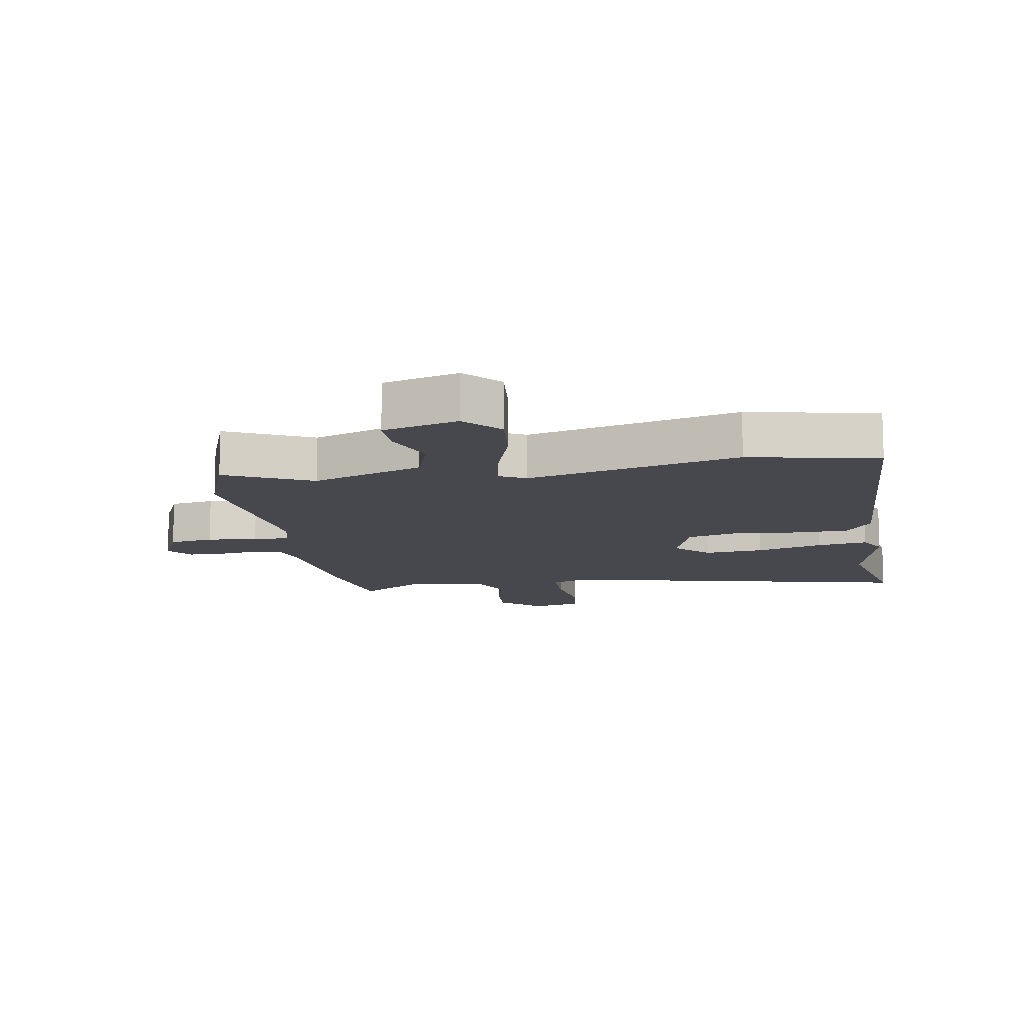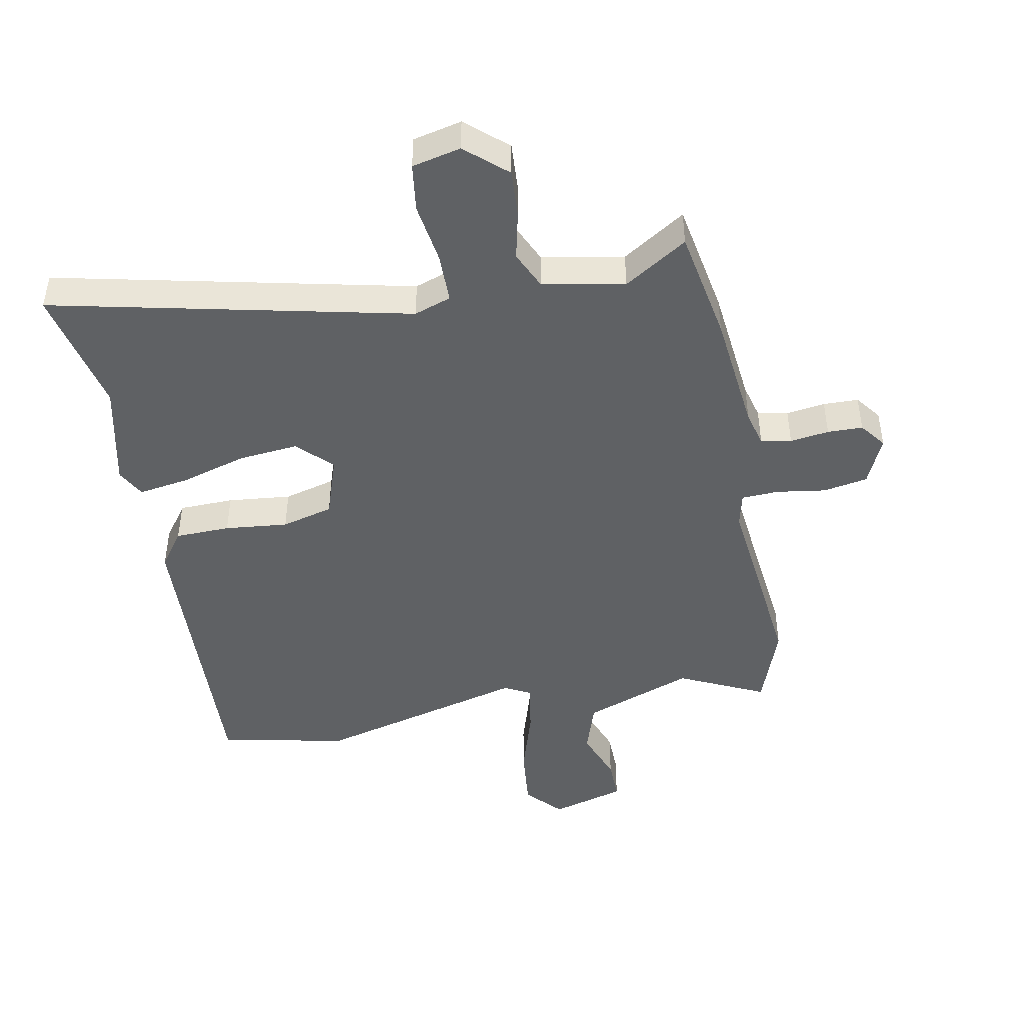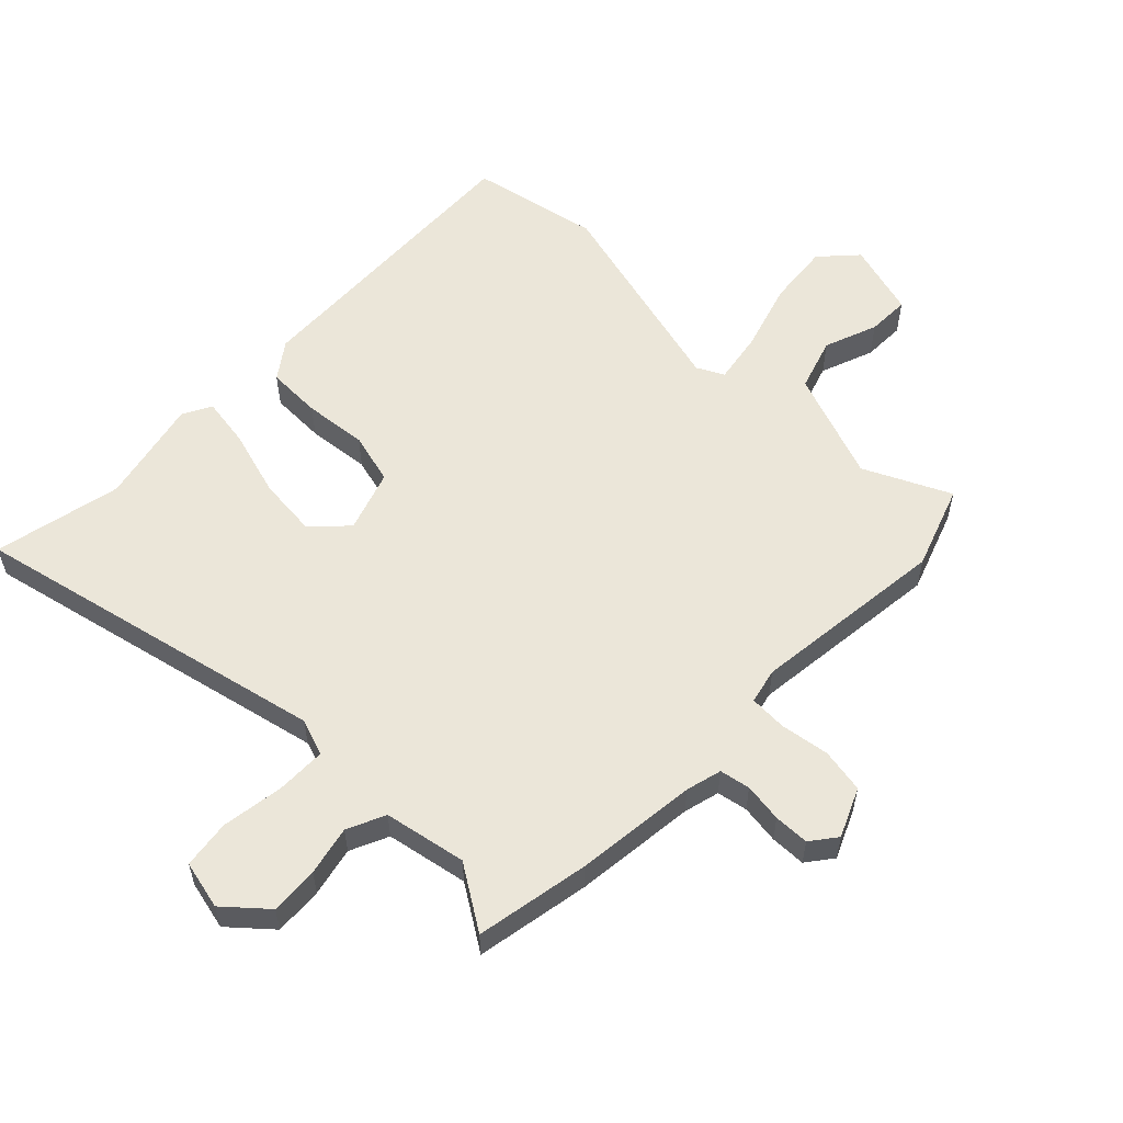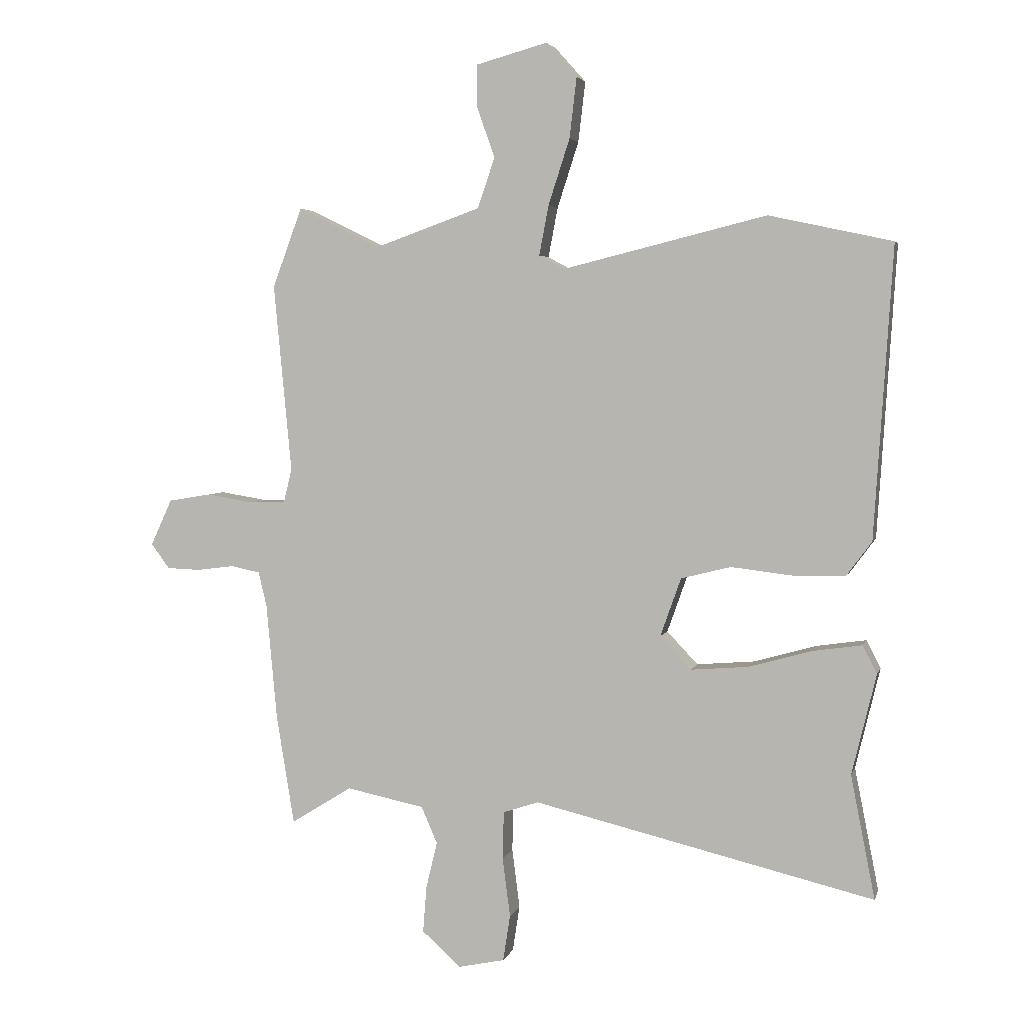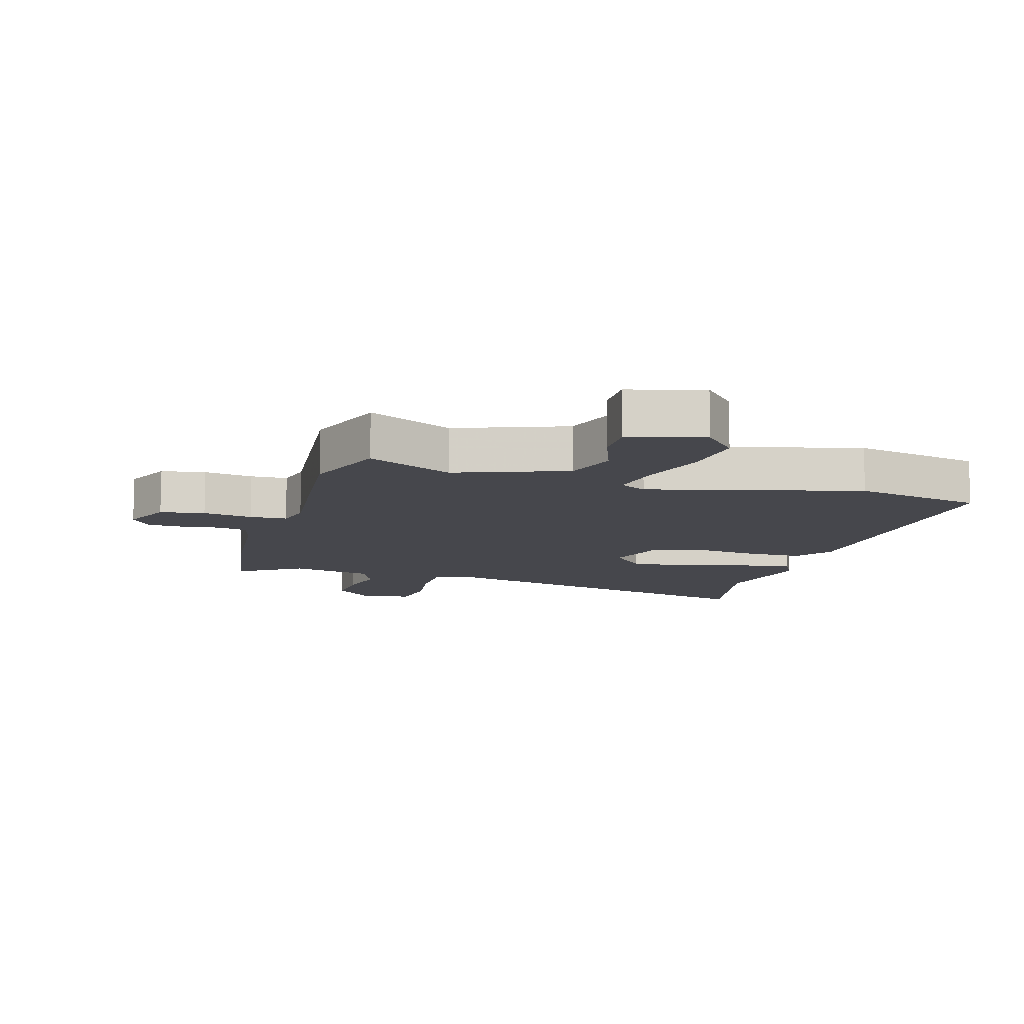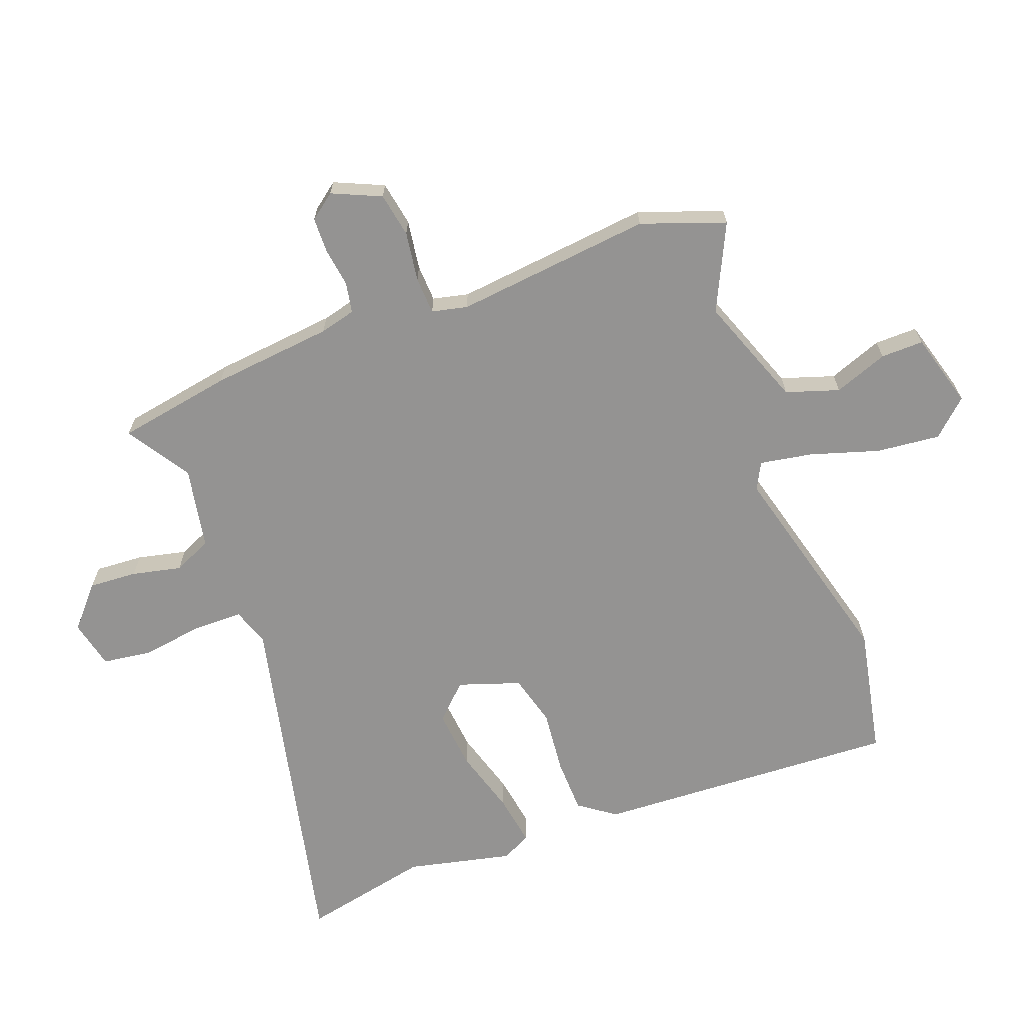
<metadata>
{"format":"obj","ext":"obj","renderer":"f3d","projection":"perspective","resolution":1024,"background":"white","views":[{"elev":-11.8,"azim":10.2,"up":"+Y"},{"elev":-45.7,"azim":-168.3,"up":"+Y"},{"elev":56.8,"azim":-134.8,"up":"+Y"},{"elev":3.9,"azim":13.8,"up":"+Z"},{"elev":-10.9,"azim":-15.9,"up":"+Y"},{"elev":-66.8,"azim":-68.7,"up":"+Y"}]}
</metadata>
<code>
v 0.478 0.07 -0.389
v 0.519 0.07 -0.597
v -0.056 0.07 -0.46
v -0.116 0.07 -0.48
v -0.118 0.07 -0.561
v -0.105 0.07 -0.661
v -0.117 0.07 -0.739
v -0.196 0.07 -0.756
v -0.261 0.07 -0.697
v -0.255 0.07 -0.619
v -0.236 0.07 -0.54
v -0.263 0.07 -0.478
v -0.395 0.07 -0.451
v -0.498 0.07 -0.515
v -0.528 0.07 -0.33
v -0.546 0.07 -0.133
v -0.56 0.07 -0.075
v -0.609 0.07 -0.065
v -0.672 0.07 -0.073
v -0.729 0.07 -0.071
v -0.76 0.07 -0.029
v -0.724 0.07 0.049
v -0.652 0.07 0.061
v -0.572 0.07 0.048
v -0.512 0.07 0.05
v -0.498 0.07 0.107
v -0.528 0.07 0.425
v -0.478 0.07 0.559
v -0.34 0.07 0.491
v -0.161 0.07 0.555
v -0.132 0.07 0.64
v -0.163 0.07 0.727
v -0.163 0.07 0.796
v -0.042 0.07 0.829
v 0.01 0.07 0.771
v -0.002 0.07 0.669
v -0.038 0.07 0.558
v -0.054 0.07 0.474
v -0.011 0.07 0.451
v 0.332 0.07 0.536
v 0.54 0.07 0.491
v 0.509 0.07 0
v 0.466 0.07 -0.058
v 0.377 0.07 -0.059
v 0.275 0.07 -0.047
v 0.191 0.07 -0.068
v 0.156 0.07 -0.167
v 0.208 0.07 -0.222
v 0.305 0.07 -0.214
v 0.412 0.07 -0.184
v 0.495 0.07 -0.172
v 0.519 0.07 -0.219
v 0.478 0 -0.389
v 0.519 0 -0.597
v -0.056 0 -0.46
v -0.116 0 -0.48
v -0.118 0 -0.561
v -0.105 0 -0.661
v -0.117 0 -0.739
v -0.196 0 -0.756
v -0.261 0 -0.697
v -0.255 0 -0.619
v -0.236 0 -0.54
v -0.263 0 -0.478
v -0.395 0 -0.451
v -0.498 0 -0.515
v -0.528 0 -0.33
v -0.546 0 -0.133
v -0.56 0 -0.075
v -0.609 0 -0.065
v -0.672 0 -0.073
v -0.729 0 -0.071
v -0.76 0 -0.029
v -0.724 0 0.049
v -0.652 0 0.061
v -0.572 0 0.048
v -0.512 0 0.05
v -0.498 0 0.107
v -0.528 0 0.425
v -0.478 0 0.559
v -0.34 0 0.491
v -0.161 0 0.555
v -0.132 0 0.64
v -0.163 0 0.727
v -0.163 0 0.796
v -0.042 0 0.829
v 0.01 0 0.771
v -0.002 0 0.669
v -0.038 0 0.558
v -0.054 0 0.474
v -0.011 0 0.451
v 0.332 0 0.536
v 0.54 0 0.491
v 0.509 0 0
v 0.466 0 -0.058
v 0.377 0 -0.059
v 0.275 0 -0.047
v 0.191 0 -0.068
v 0.156 0 -0.167
v 0.208 0 -0.222
v 0.305 0 -0.214
v 0.412 0 -0.184
v 0.495 0 -0.172
v 0.519 0 -0.219
f 51 52 1
f 50 51 1
f 49 50 1
f 1 2 3
f 49 1 3
f 48 49 3
f 47 48 3 4
f 46 47 4
f 43 44 45
f 42 43 45
f 41 42 45
f 40 41 45
f 39 40 45
f 38 39 45 46
f 35 36 37
f 34 35 37
f 33 34 37
f 32 33 37
f 31 32 37
f 30 31 37 38
f 38 46 4
f 30 38 4
f 29 30 4
f 29 4 5
f 28 29 5
f 27 28 5
f 26 27 5
f 22 23 24
f 21 22 24
f 20 21 24
f 19 20 24
f 18 19 24
f 17 18 24 25
f 16 17 25
f 16 25 26
f 15 16 26
f 14 15 26
f 13 14 26
f 9 10 11
f 8 9 11
f 7 8 11
f 6 7 11
f 5 6 11
f 5 11 12
f 26 5 12
f 12 13 26
f 53 104 103
f 53 103 102
f 53 102 101
f 55 54 53
f 55 53 101
f 55 101 100
f 56 55 100 99
f 56 99 98
f 97 96 95
f 97 95 94
f 97 94 93
f 97 93 92
f 97 92 91
f 98 97 91 90
f 89 88 87
f 89 87 86
f 89 86 85
f 89 85 84
f 89 84 83
f 90 89 83 82
f 56 98 90
f 56 90 82
f 56 82 81
f 57 56 81
f 57 81 80
f 57 80 79
f 57 79 78
f 76 75 74
f 76 74 73
f 76 73 72
f 76 72 71
f 76 71 70
f 77 76 70 69
f 77 69 68
f 78 77 68
f 78 68 67
f 78 67 66
f 78 66 65
f 63 62 61
f 63 61 60
f 63 60 59
f 63 59 58
f 63 58 57
f 64 63 57
f 64 57 78
f 78 65 64
f 1 53 54 2
f 2 54 55 3
f 3 55 56 4
f 4 56 57 5
f 5 57 58 6
f 6 58 59 7
f 7 59 60 8
f 8 60 61 9
f 9 61 62 10
f 10 62 63 11
f 11 63 64 12
f 12 64 65 13
f 13 65 66 14
f 14 66 67 15
f 15 67 68 16
f 16 68 69 17
f 17 69 70 18
f 18 70 71 19
f 19 71 72 20
f 20 72 73 21
f 21 73 74 22
f 22 74 75 23
f 23 75 76 24
f 24 76 77 25
f 25 77 78 26
f 26 78 79 27
f 27 79 80 28
f 28 80 81 29
f 29 81 82 30
f 30 82 83 31
f 31 83 84 32
f 32 84 85 33
f 33 85 86 34
f 34 86 87 35
f 35 87 88 36
f 36 88 89 37
f 37 89 90 38
f 38 90 91 39
f 39 91 92 40
f 40 92 93 41
f 41 93 94 42
f 42 94 95 43
f 43 95 96 44
f 44 96 97 45
f 45 97 98 46
f 46 98 99 47
f 47 99 100 48
f 48 100 101 49
f 49 101 102 50
f 50 102 103 51
f 51 103 104 52
f 52 104 53 1

</code>
